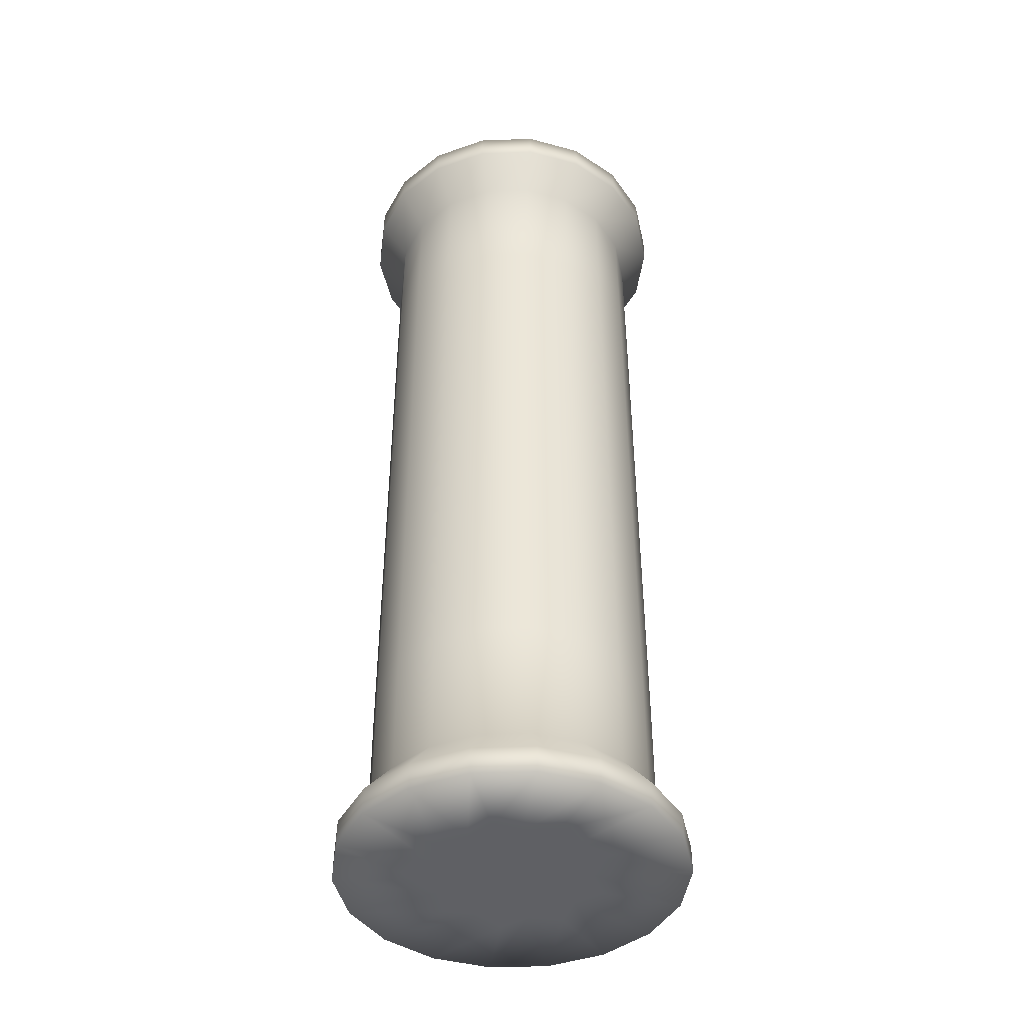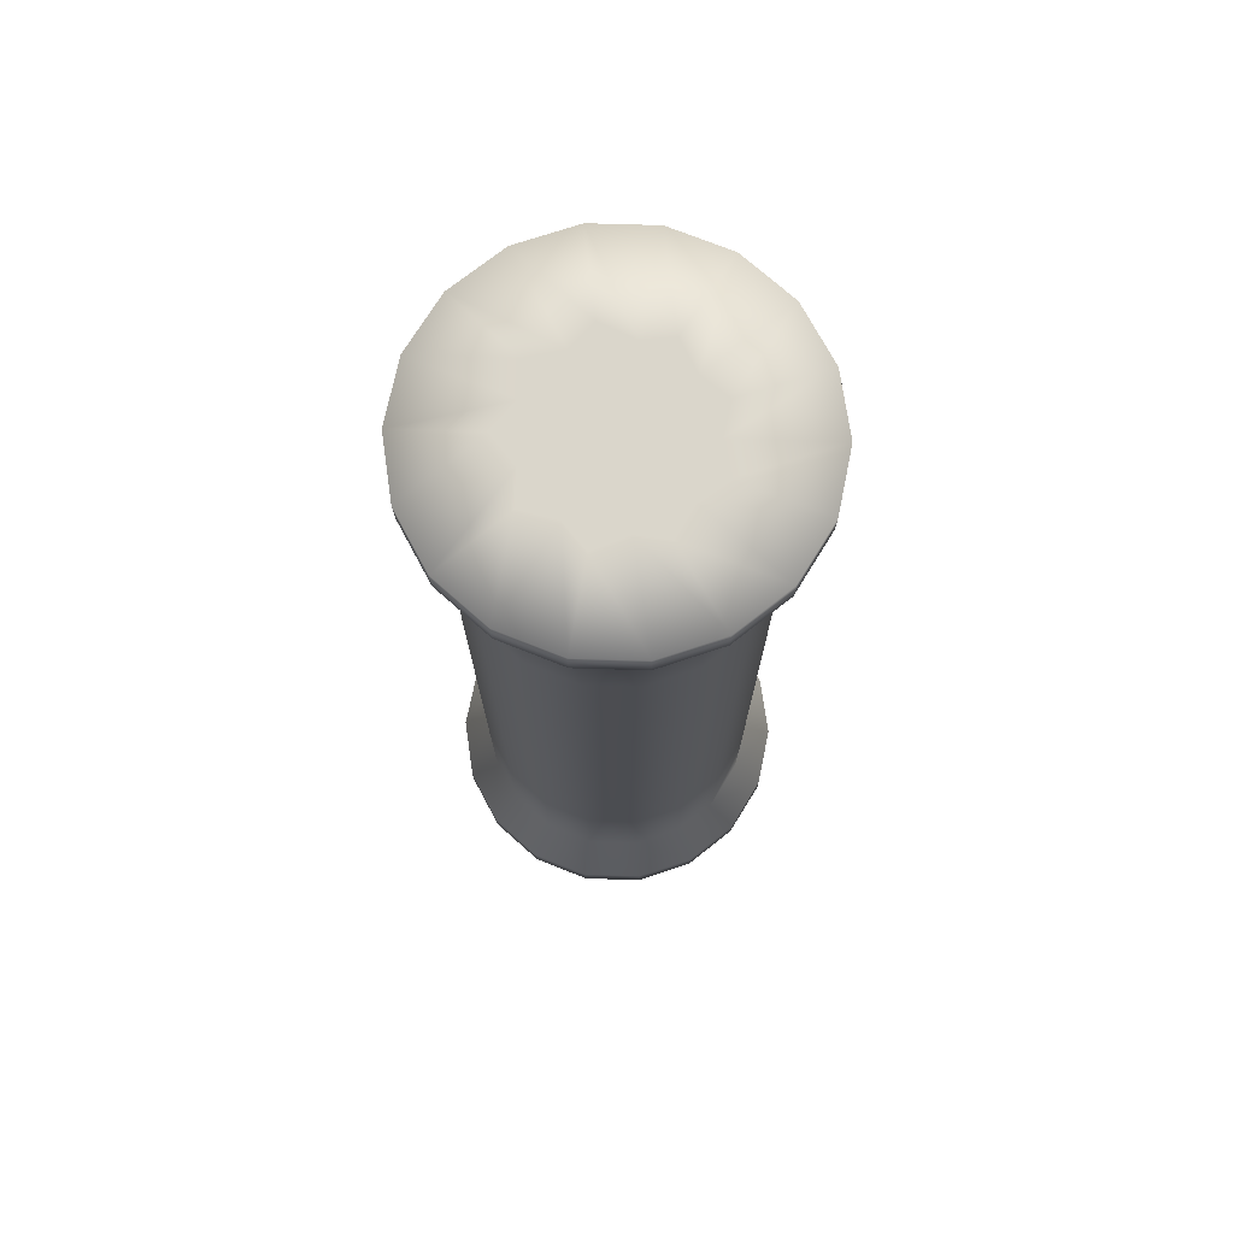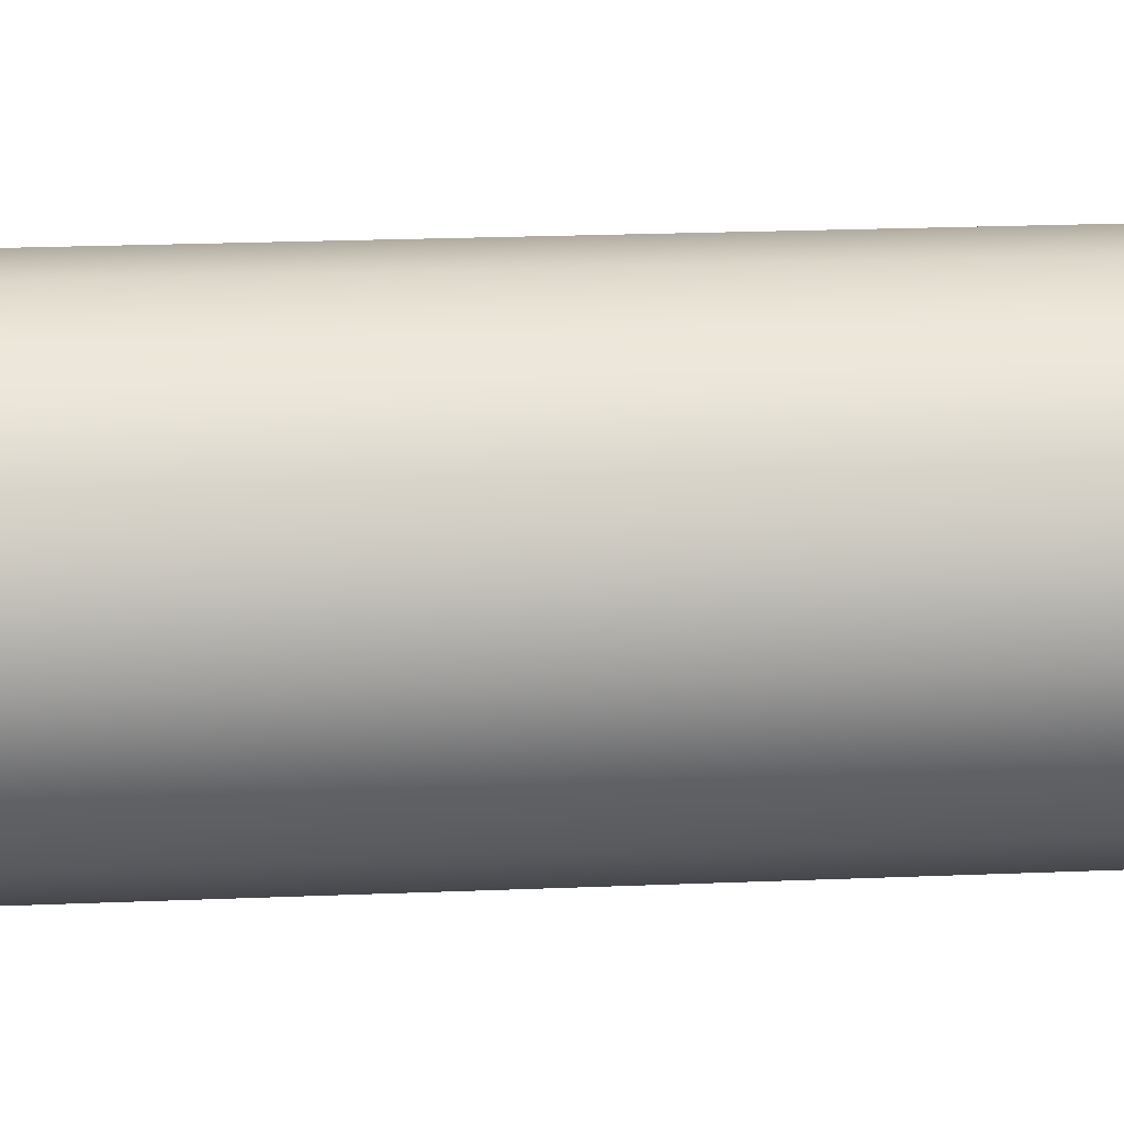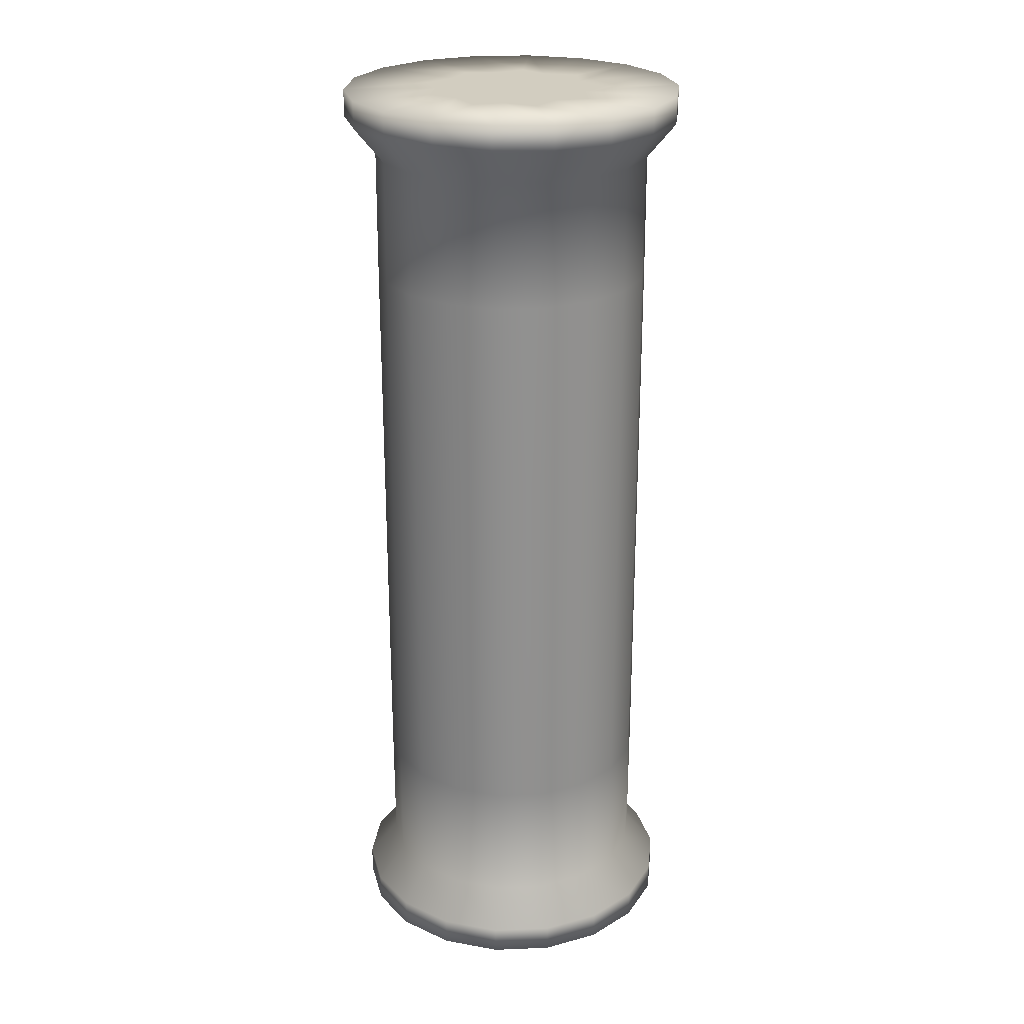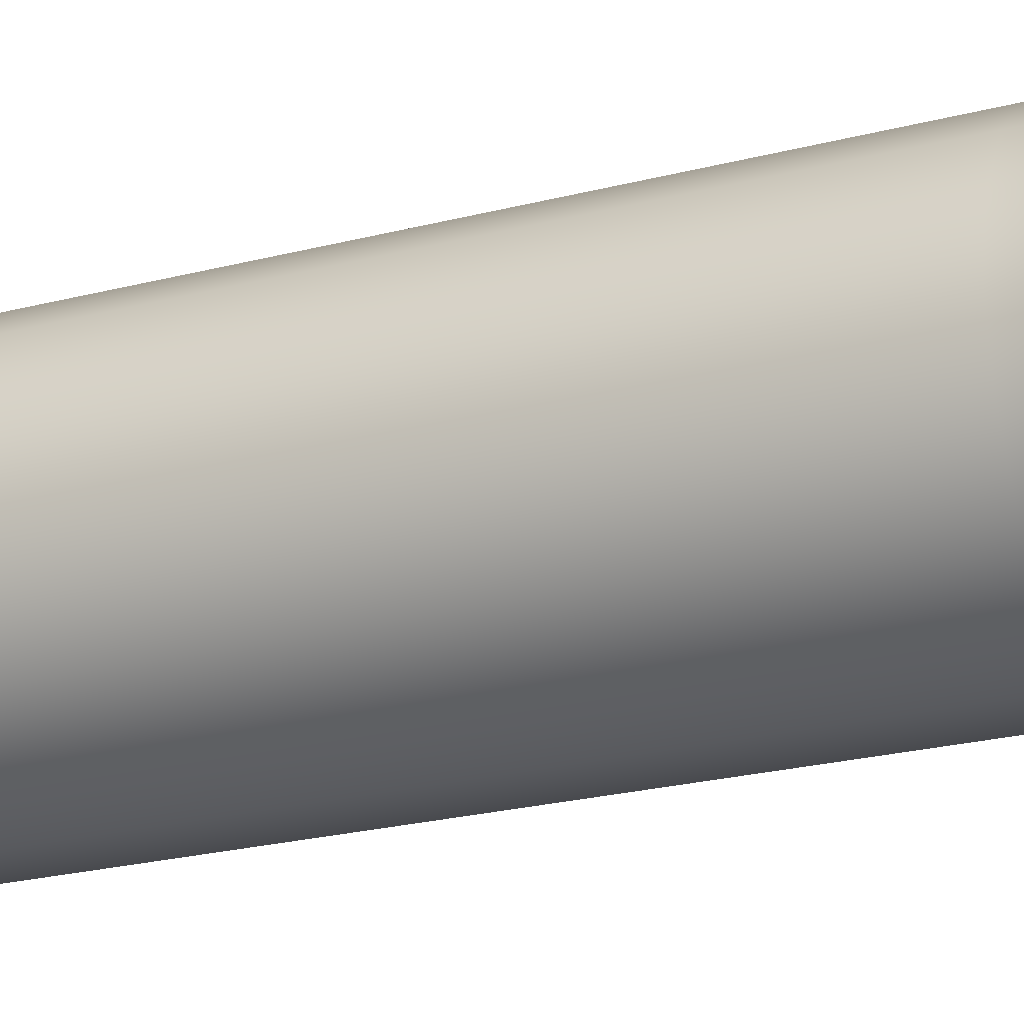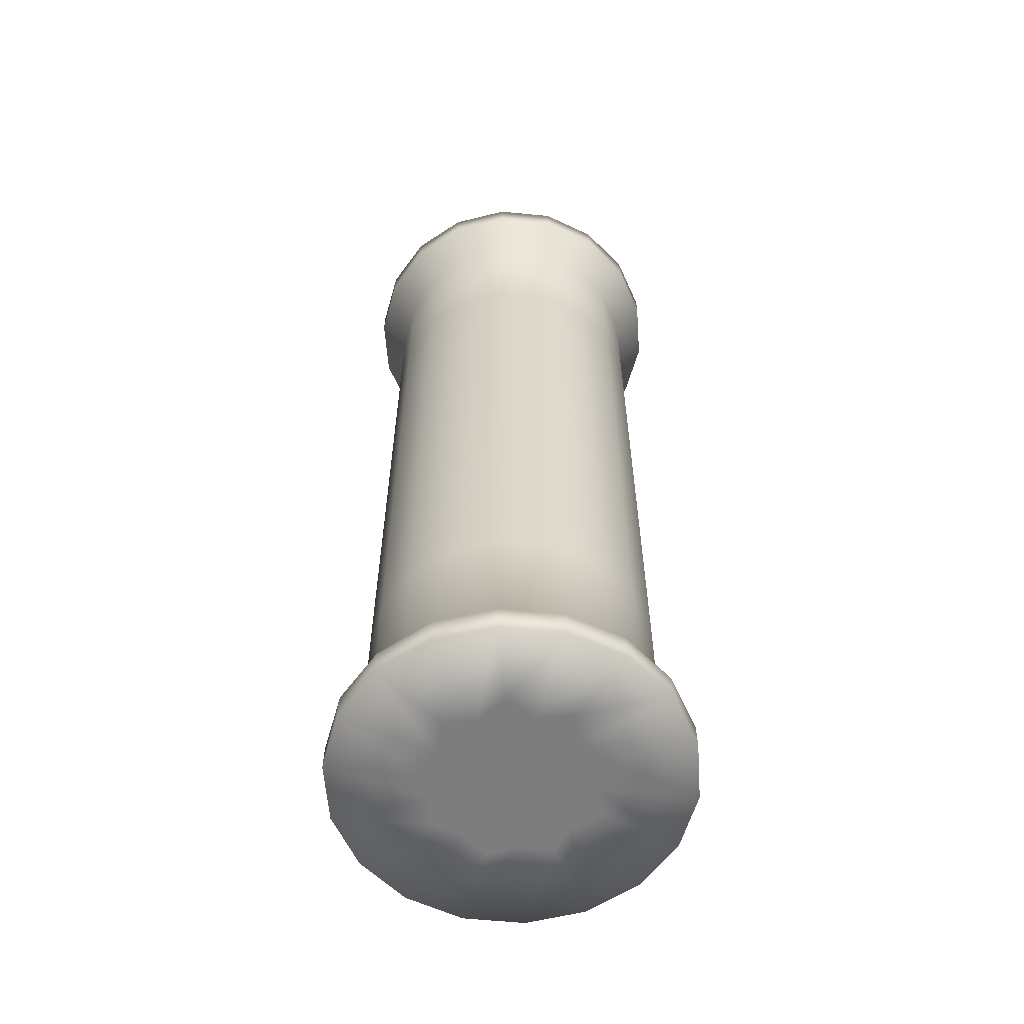
<metadata>
{"format":"obj","ext":"obj","renderer":"f3d","projection":"perspective","resolution":1024,"background":"white","views":[{"elev":-43.5,"azim":-97.6,"up":"+Y"},{"elev":73.9,"azim":141.7,"up":"+Y"},{"elev":19.6,"azim":85.4,"up":"+Z"},{"elev":24.6,"azim":-3.7,"up":"+Y"},{"elev":-22.0,"azim":115.1,"up":"+Z"},{"elev":-59.1,"azim":14.2,"up":"+Y"}]}
</metadata>
<code>
v  -0 0 0
v  8.041 0 -13.93
v  15.03 0 -11.9
v  15.11 0 -5.501
v  36 0 -0
v  33.83 0 -12.31
v  33.8 5.76 -12.3
v  35.97 5.76 0
v  27.58 0 -23.14
v  27.56 5.76 -23.12
v  18 0 -31.18
v  17.99 5.76 -31.15
v  6.251 0 -35.45
v  6.247 5.76 -35.43
v  -6.251 0 -35.45
v  -6.247 5.76 -35.43
v  -18 0 -31.18
v  -17.99 5.76 -31.15
v  -27.58 0 -23.14
v  -27.56 5.76 -23.12
v  -33.83 0 -12.31
v  -33.8 5.76 -12.3
v  -36 0 -0
v  -35.97 5.76 -0
v  -33.83 0 12.31
v  -33.8 5.76 12.3
v  -27.58 0 23.14
v  -27.56 5.76 23.12
v  -18 0 31.18
v  -17.99 5.76 31.15
v  -6.251 0 35.45
v  -6.247 5.76 35.43
v  6.251 0 35.45
v  6.247 5.76 35.43
v  18 0 31.18
v  17.99 5.76 31.15
v  27.58 0 23.14
v  27.56 5.76 23.12
v  33.83 0 12.31
v  33.8 5.76 12.3
v  29.69 40 0
v  27.9 40 -10.16
v  27.9 80 -10.16
v  29.69 80 0
v  22.75 40 -19.09
v  22.75 80 -19.09
v  14.85 40 -25.72
v  14.85 80 -25.72
v  5.156 40 -29.24
v  5.156 80 -29.24
v  -5.156 40 -29.24
v  -5.156 80 -29.24
v  -14.85 40 -25.72
v  -14.85 80 -25.72
v  -22.75 40 -19.09
v  -22.75 80 -19.09
v  -27.9 40 -10.16
v  -27.9 80 -10.16
v  -29.69 40 -0
v  -29.69 80 -0
v  -27.9 40 10.16
v  -27.9 80 10.16
v  -22.75 40 19.09
v  -22.75 80 19.09
v  -14.85 40 25.72
v  -14.85 80 25.72
v  -5.156 40 29.24
v  -5.156 80 29.24
v  5.156 40 29.24
v  5.156 80 29.24
v  14.85 40 25.72
v  14.85 80 25.72
v  22.75 40 19.09
v  22.75 80 19.09
v  27.9 40 10.16
v  27.9 80 10.16
v  27.9 100 -10.16
v  29.69 100 0
v  22.75 100 -19.09
v  14.85 100 -25.72
v  5.156 100 -29.24
v  -5.156 100 -29.24
v  -14.85 100 -25.72
v  -22.75 100 -19.09
v  -27.9 100 -10.16
v  -29.69 100 -0
v  -27.9 100 10.16
v  -22.75 100 19.09
v  -14.85 100 25.72
v  -5.156 100 29.24
v  5.156 100 29.24
v  14.85 100 25.72
v  22.75 100 19.09
v  27.9 100 10.16
v  27.81 13.5 -10.12
v  29.6 13.5 0
v  22.67 13.5 -19.02
v  14.8 13.5 -25.63
v  5.139 13.5 -29.15
v  -5.139 13.5 -29.15
v  -14.8 13.5 -25.63
v  -22.67 13.5 -19.02
v  -27.81 13.5 -10.12
v  -29.6 13.5 -0
v  -27.81 13.5 10.12
v  -22.67 13.5 19.02
v  -14.8 13.5 25.63
v  -5.139 13.5 29.15
v  5.139 13.5 29.15
v  14.8 13.5 25.63
v  22.67 13.5 19.02
v  27.81 13.5 10.12
v  19.49 0 0.3546
v  15.11 0 5.501
v  15.03 0 12.61
v  8.041 0 13.93
v  3.734 0 19.14
v  -2.793 0 15.84
v  -9.113 0 16.87
v  -12.32 0 10.34
v  -17.5 0 6.877
v  -16.08 0 -0
v  -17.5 0 -6.168
v  -12.32 0 -10.34
v  -9.113 0 -16.16
v  -2.793 0 -15.84
v  3.734 0 -18.43
v  -0 200 0
v  15.11 200 -5.501
v  15.03 200 -11.9
v  8.041 200 -13.93
v  36 200 -0
v  35.97 194.2 0
v  33.8 194.2 -12.3
v  33.83 200 -12.31
v  27.56 194.2 -23.12
v  27.58 200 -23.14
v  17.99 194.2 -31.15
v  18 200 -31.18
v  6.247 194.2 -35.43
v  6.251 200 -35.45
v  -6.247 194.2 -35.43
v  -6.251 200 -35.45
v  -17.99 194.2 -31.15
v  -18 200 -31.18
v  -27.56 194.2 -23.12
v  -27.58 200 -23.14
v  -33.8 194.2 -12.3
v  -33.83 200 -12.31
v  -35.97 194.2 -0
v  -36 200 -0
v  -33.8 194.2 12.3
v  -33.83 200 12.31
v  -27.56 194.2 23.12
v  -27.58 200 23.14
v  -17.99 194.2 31.15
v  -18 200 31.18
v  -6.247 194.2 35.43
v  -6.251 200 35.45
v  6.247 194.2 35.43
v  6.251 200 35.45
v  17.99 194.2 31.15
v  18 200 31.18
v  27.56 194.2 23.12
v  27.58 200 23.14
v  33.8 194.2 12.3
v  33.83 200 12.31
v  29.69 160 0
v  29.69 120 0
v  27.9 120 -10.16
v  27.9 160 -10.16
v  22.75 120 -19.09
v  22.75 160 -19.09
v  14.85 120 -25.72
v  14.85 160 -25.72
v  5.156 120 -29.24
v  5.156 160 -29.24
v  -5.156 120 -29.24
v  -5.156 160 -29.24
v  -14.85 120 -25.72
v  -14.85 160 -25.72
v  -22.75 120 -19.09
v  -22.75 160 -19.09
v  -27.9 120 -10.16
v  -27.9 160 -10.16
v  -29.69 120 -0
v  -29.69 160 -0
v  -27.9 120 10.16
v  -27.9 160 10.16
v  -22.75 120 19.09
v  -22.75 160 19.09
v  -14.85 120 25.72
v  -14.85 160 25.72
v  -5.156 120 29.24
v  -5.156 160 29.24
v  5.156 120 29.24
v  5.156 160 29.24
v  14.85 120 25.72
v  14.85 160 25.72
v  22.75 120 19.09
v  22.75 160 19.09
v  27.9 120 10.16
v  27.9 160 10.16
v  27.81 186.5 -10.12
v  29.6 186.5 0
v  22.67 186.5 -19.02
v  14.8 186.5 -25.63
v  5.139 186.5 -29.15
v  -5.139 186.5 -29.15
v  -14.8 186.5 -25.63
v  -22.67 186.5 -19.02
v  -27.81 186.5 -10.12
v  -29.6 186.5 -0
v  -27.81 186.5 10.12
v  -22.67 186.5 19.02
v  -14.8 186.5 25.63
v  -5.139 186.5 29.15
v  5.139 186.5 29.15
v  14.8 186.5 25.63
v  22.67 186.5 19.02
v  27.81 186.5 10.12
v  19.49 200 0.3546
v  15.11 200 5.501
v  15.03 200 12.61
v  8.041 200 13.93
v  3.734 200 19.14
v  -2.793 200 15.84
v  -9.113 200 16.87
v  -12.32 200 10.34
v  -17.5 200 6.877
v  -16.08 200 -0
v  -17.5 200 -6.168
v  -12.32 200 -10.34
v  -9.113 200 -16.16
v  -2.793 200 -15.84
v  3.734 200 -18.43
o Low_Poly
g Low_Poly
f 1 2 3 4
f 5 6 7 8
f 6 9 10 7
f 9 11 12 10
f 11 13 14 12
f 13 15 16 14
f 15 17 18 16
f 17 19 20 18
f 19 21 22 20
f 21 23 24 22
f 23 25 26 24
f 25 27 28 26
f 27 29 30 28
f 29 31 32 30
f 31 33 34 32
f 33 35 36 34
f 35 37 38 36
f 37 39 40 38
f 39 5 8 40
f 41 42 43 44
f 42 45 46 43
f 45 47 48 46
f 47 49 50 48
f 49 51 52 50
f 51 53 54 52
f 53 55 56 54
f 55 57 58 56
f 57 59 60 58
f 59 61 62 60
f 61 63 64 62
f 63 65 66 64
f 65 67 68 66
f 67 69 70 68
f 69 71 72 70
f 71 73 74 72
f 73 75 76 74
f 75 41 44 76
f 44 43 77 78
f 43 46 79 77
f 46 48 80 79
f 48 50 81 80
f 50 52 82 81
f 52 54 83 82
f 54 56 84 83
f 56 58 85 84
f 58 60 86 85
f 60 62 87 86
f 62 64 88 87
f 64 66 89 88
f 66 68 90 89
f 68 70 91 90
f 70 72 92 91
f 72 74 93 92
f 74 76 94 93
f 76 44 78 94
f 95 42 41 96
f 97 45 42 95
f 98 47 45 97
f 99 49 47 98
f 100 51 49 99
f 101 53 51 100
f 102 55 53 101
f 103 57 55 102
f 104 59 57 103
f 105 61 59 104
f 106 63 61 105
f 107 65 63 106
f 108 67 65 107
f 109 69 67 108
f 110 71 69 109
f 111 73 71 110
f 112 75 73 111
f 96 41 75 112
f 7 95 96 8
f 10 97 95 7
f 12 98 97 10
f 14 99 98 12
f 16 100 99 14
f 18 101 100 16
f 20 102 101 18
f 22 103 102 20
f 24 104 103 22
f 26 105 104 24
f 28 106 105 26
f 30 107 106 28
f 32 108 107 30
f 34 109 108 32
f 36 110 109 34
f 38 111 110 36
f 40 112 111 38
f 8 96 112 40
f 6 5 113 4
f 5 39 114 113
f 39 37 115 114
f 37 35 116 115
f 35 33 117 116
f 33 31 118 117
f 31 29 119 118
f 29 27 120 119
f 27 25 121 120
f 25 23 122 121
f 23 21 123 122
f 21 19 124 123
f 19 17 125 124
f 17 15 126 125
f 15 13 127 126
f 13 11 2 127
f 11 9 3 2
f 9 6 4 3
f 125 126 1 124
f 118 119 120 1
f 116 117 118 1
f 1 122 123 124
f 121 122 1 120
f 1 126 127 2
f 4 113 114 1
f 114 115 116 1
f 128 129 130 131
f 132 133 134 135
f 135 134 136 137
f 137 136 138 139
f 139 138 140 141
f 141 140 142 143
f 143 142 144 145
f 145 144 146 147
f 147 146 148 149
f 149 148 150 151
f 151 150 152 153
f 153 152 154 155
f 155 154 156 157
f 157 156 158 159
f 159 158 160 161
f 161 160 162 163
f 163 162 164 165
f 165 164 166 167
f 167 166 133 132
f 168 169 170 171
f 171 170 172 173
f 173 172 174 175
f 175 174 176 177
f 177 176 178 179
f 179 178 180 181
f 181 180 182 183
f 183 182 184 185
f 185 184 186 187
f 187 186 188 189
f 189 188 190 191
f 191 190 192 193
f 193 192 194 195
f 195 194 196 197
f 197 196 198 199
f 199 198 200 201
f 201 200 202 203
f 203 202 169 168
f 169 78 77 170
f 170 77 79 172
f 172 79 80 174
f 174 80 81 176
f 176 81 82 178
f 178 82 83 180
f 180 83 84 182
f 182 84 85 184
f 184 85 86 186
f 186 86 87 188
f 188 87 88 190
f 190 88 89 192
f 192 89 90 194
f 194 90 91 196
f 196 91 92 198
f 198 92 93 200
f 200 93 94 202
f 202 94 78 169
f 204 205 168 171
f 206 204 171 173
f 207 206 173 175
f 208 207 175 177
f 209 208 177 179
f 210 209 179 181
f 211 210 181 183
f 212 211 183 185
f 213 212 185 187
f 214 213 187 189
f 215 214 189 191
f 216 215 191 193
f 217 216 193 195
f 218 217 195 197
f 219 218 197 199
f 220 219 199 201
f 221 220 201 203
f 205 221 203 168
f 134 133 205 204
f 136 134 204 206
f 138 136 206 207
f 140 138 207 208
f 142 140 208 209
f 144 142 209 210
f 146 144 210 211
f 148 146 211 212
f 150 148 212 213
f 152 150 213 214
f 154 152 214 215
f 156 154 215 216
f 158 156 216 217
f 160 158 217 218
f 162 160 218 219
f 164 162 219 220
f 166 164 220 221
f 133 166 221 205
f 135 129 222 132
f 132 222 223 167
f 167 223 224 165
f 165 224 225 163
f 163 225 226 161
f 161 226 227 159
f 159 227 228 157
f 157 228 229 155
f 155 229 230 153
f 153 230 231 151
f 151 231 232 149
f 149 232 233 147
f 147 233 234 145
f 145 234 235 143
f 143 235 236 141
f 141 236 131 139
f 139 131 130 137
f 137 130 129 135
f 234 233 128 235
f 128 229 228 227
f 225 128 227 226
f 128 233 232 231
f 230 229 128 231
f 128 131 236 235
f 129 128 223 222
f 223 128 225 224

</code>
